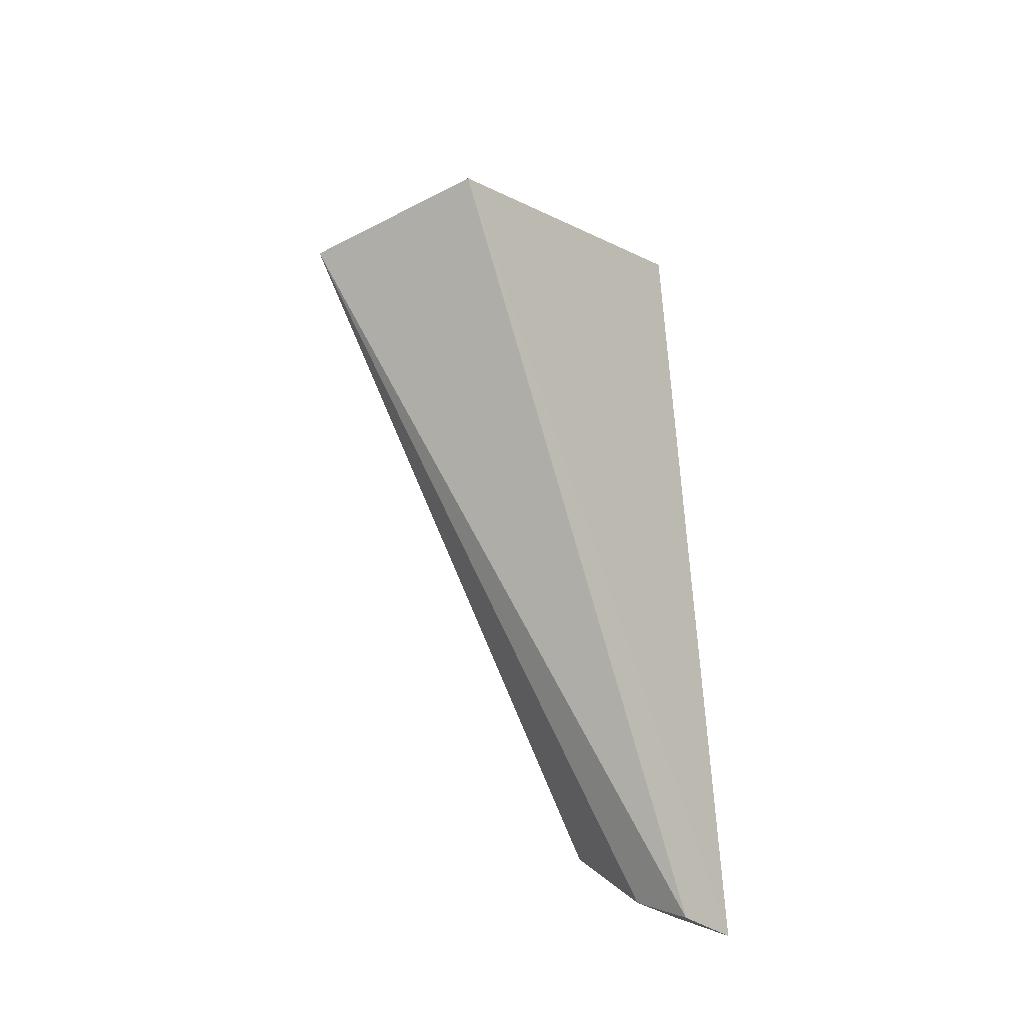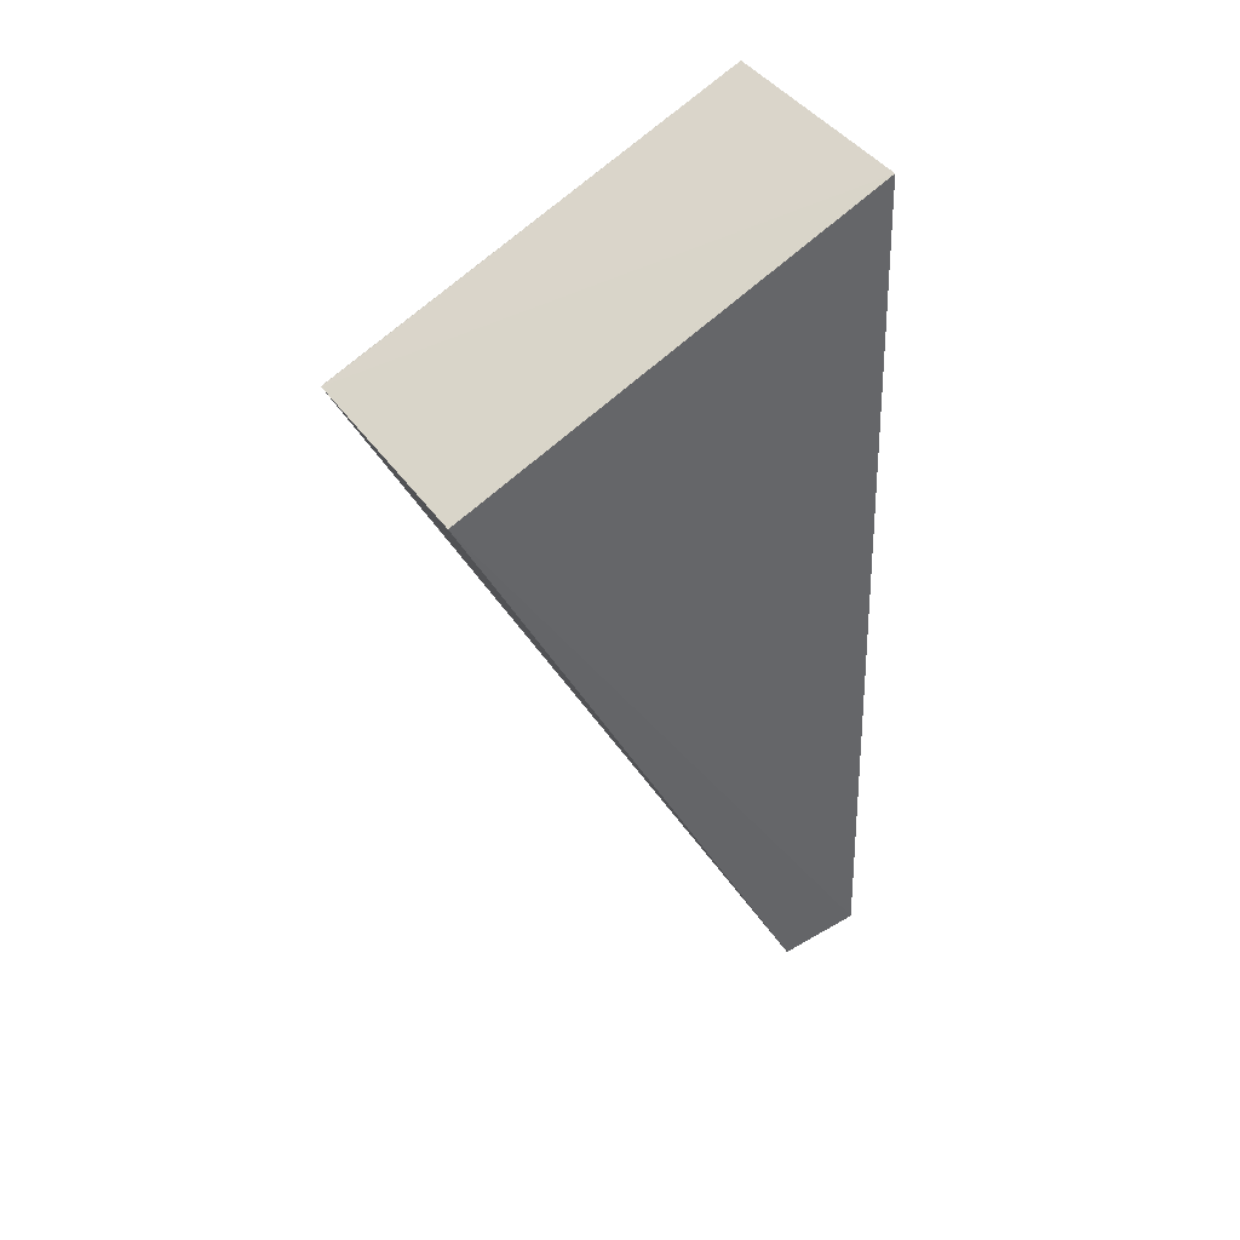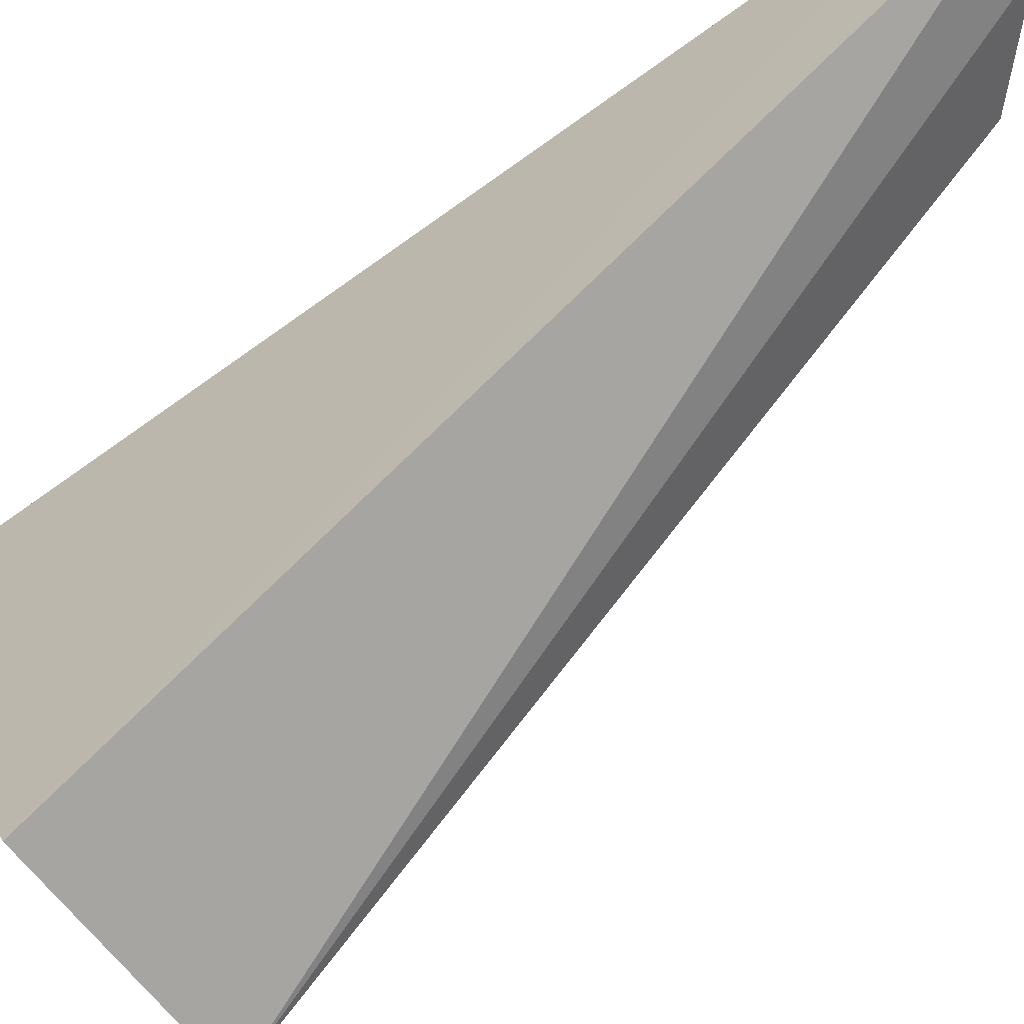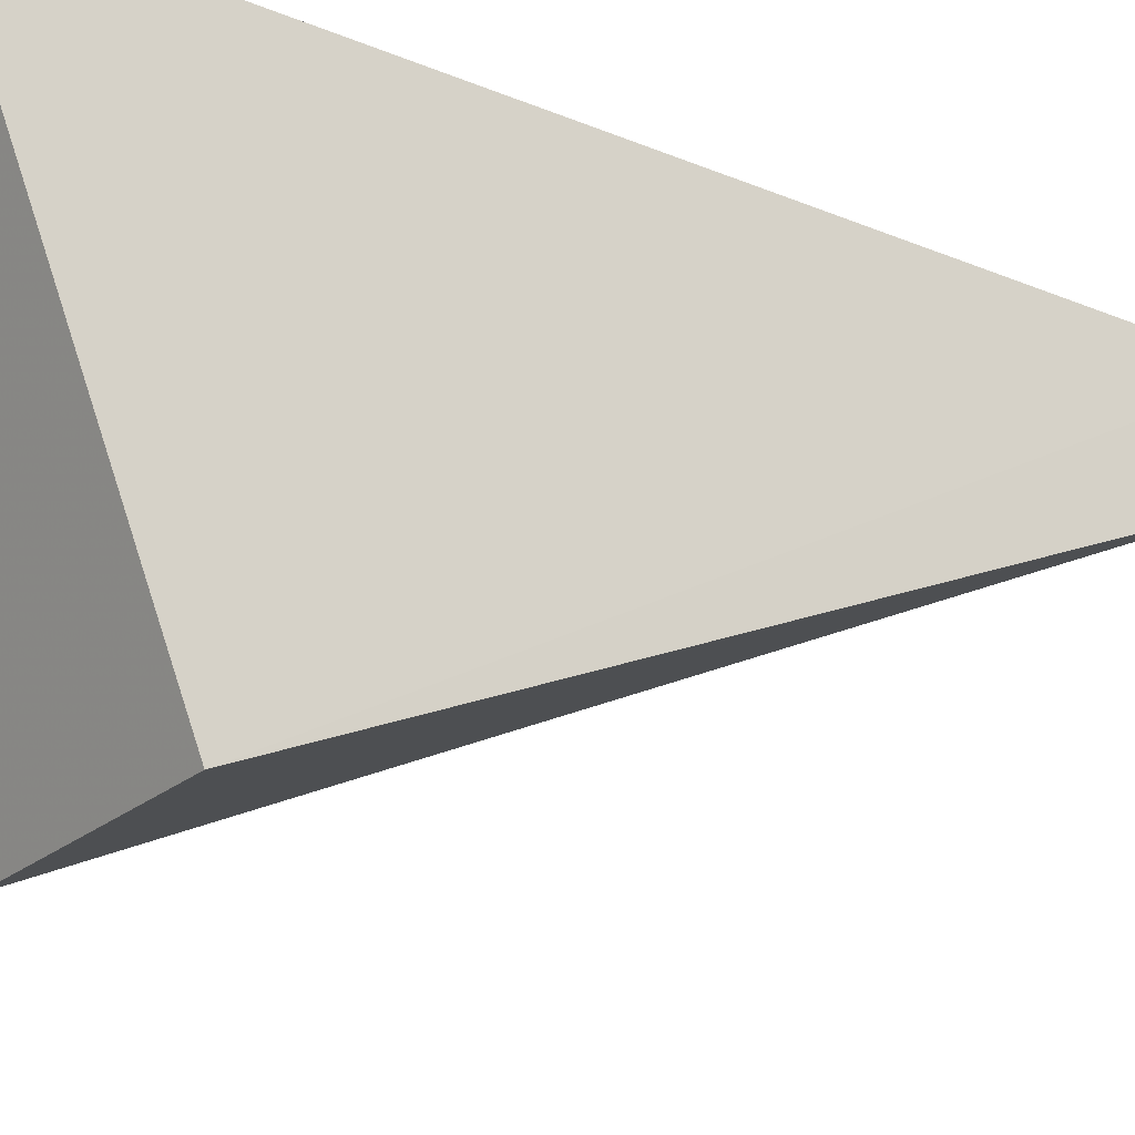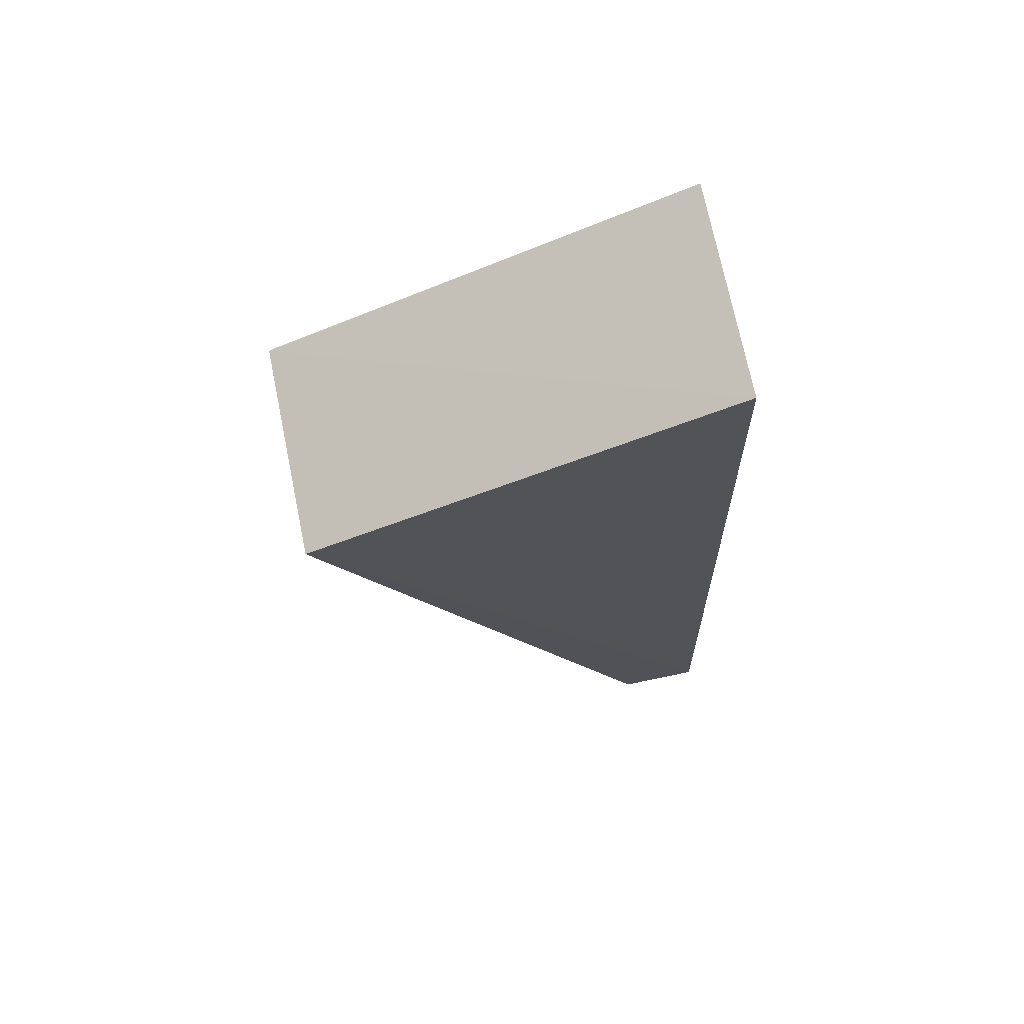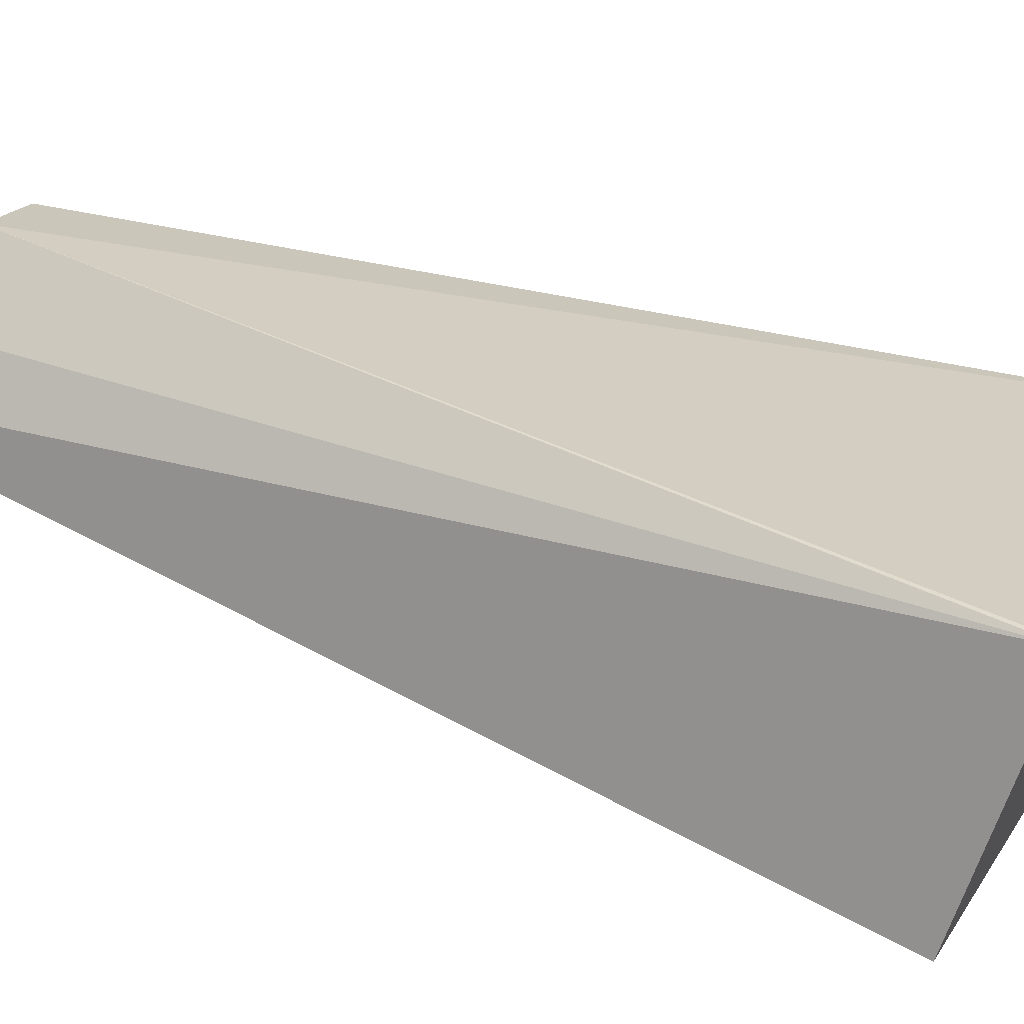
<metadata>
{"format":"obj","ext":"obj","renderer":"f3d","projection":"perspective","resolution":1024,"background":"white","views":[{"elev":-33.6,"azim":35.2,"up":"+Z"},{"elev":43.2,"azim":57.0,"up":"+Z"},{"elev":-59.8,"azim":125.5,"up":"+Y"},{"elev":-25.2,"azim":52.7,"up":"+Y"},{"elev":71.0,"azim":78.0,"up":"+Z"},{"elev":-63.5,"azim":-107.7,"up":"+Y"}]}
</metadata>
<code>
v -0.05021 0.01284 0.02574
v -0.0502 0.002297 0.02132
v -0.04962 0.01336 0.002703
v -0.05021 0.002329 0.02133
v -0.05563 0.002412 0.02137
v -0.05561 0.002321 0.02134
v -0.05566 0.01293 0.0257
v -0.05312 0.01174 0.005114
v -0.053 0.01342 0.005746
v -0.04966 0.01126 0.002548
v -0.05113 0.01326 0.003515
v -0.05117 0.01145 0.003346
f 1 2 3
f 6 2 1
f 7 6 1
f 7 5 6
f 8 6 5
f 8 5 7
f 9 7 1
f 9 1 3
f 9 8 7
f 10 3 2
f 10 2 6
f 11 9 3
f 11 8 9
f 12 10 6
f 12 6 8
f 12 8 11
f 12 11 3
f 12 3 10

</code>
